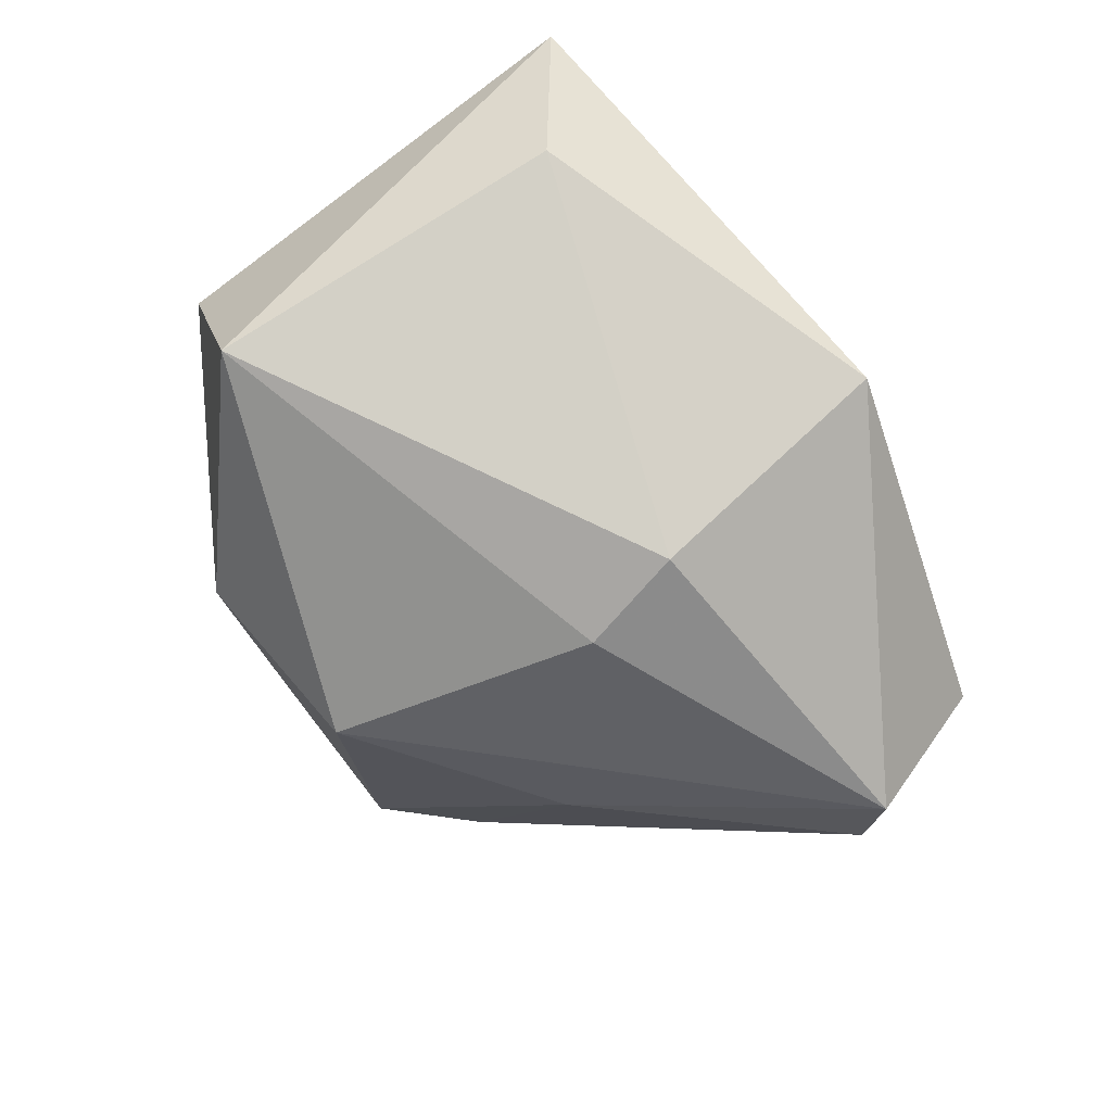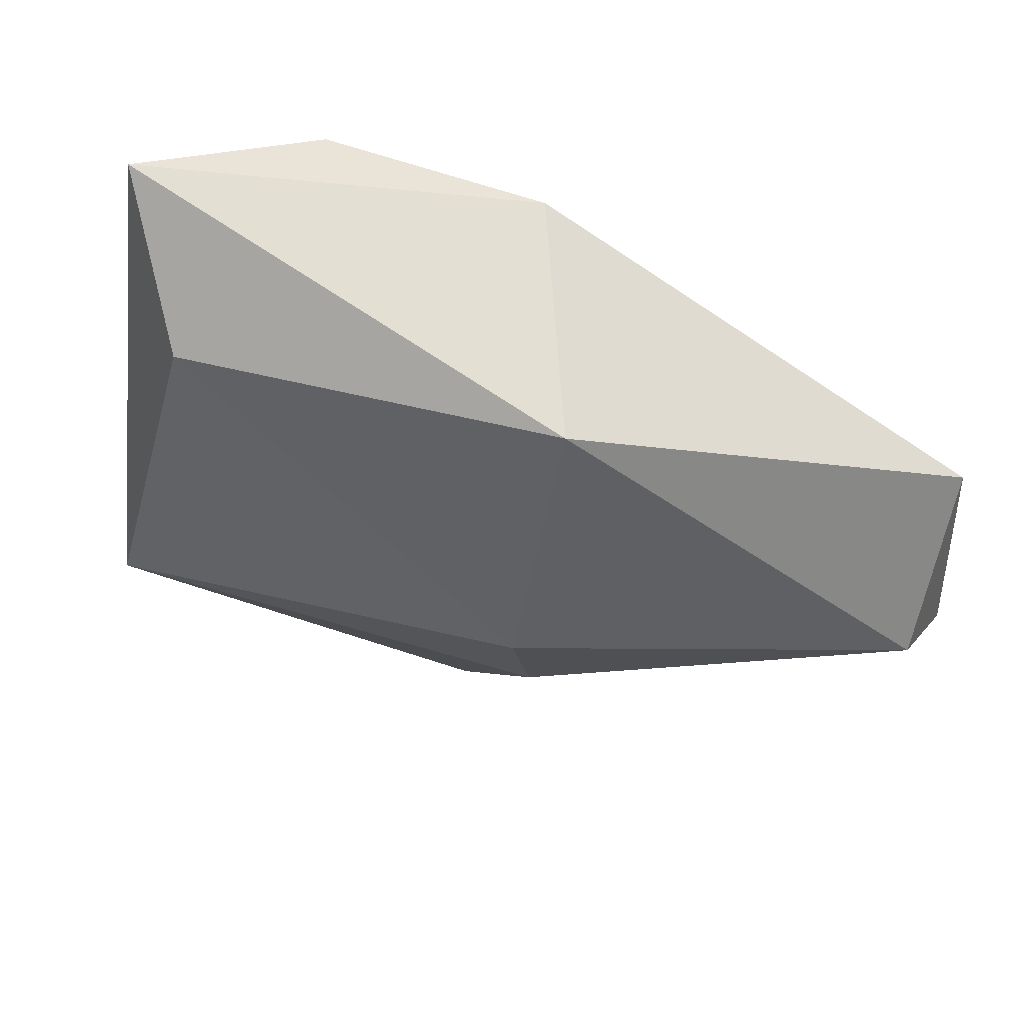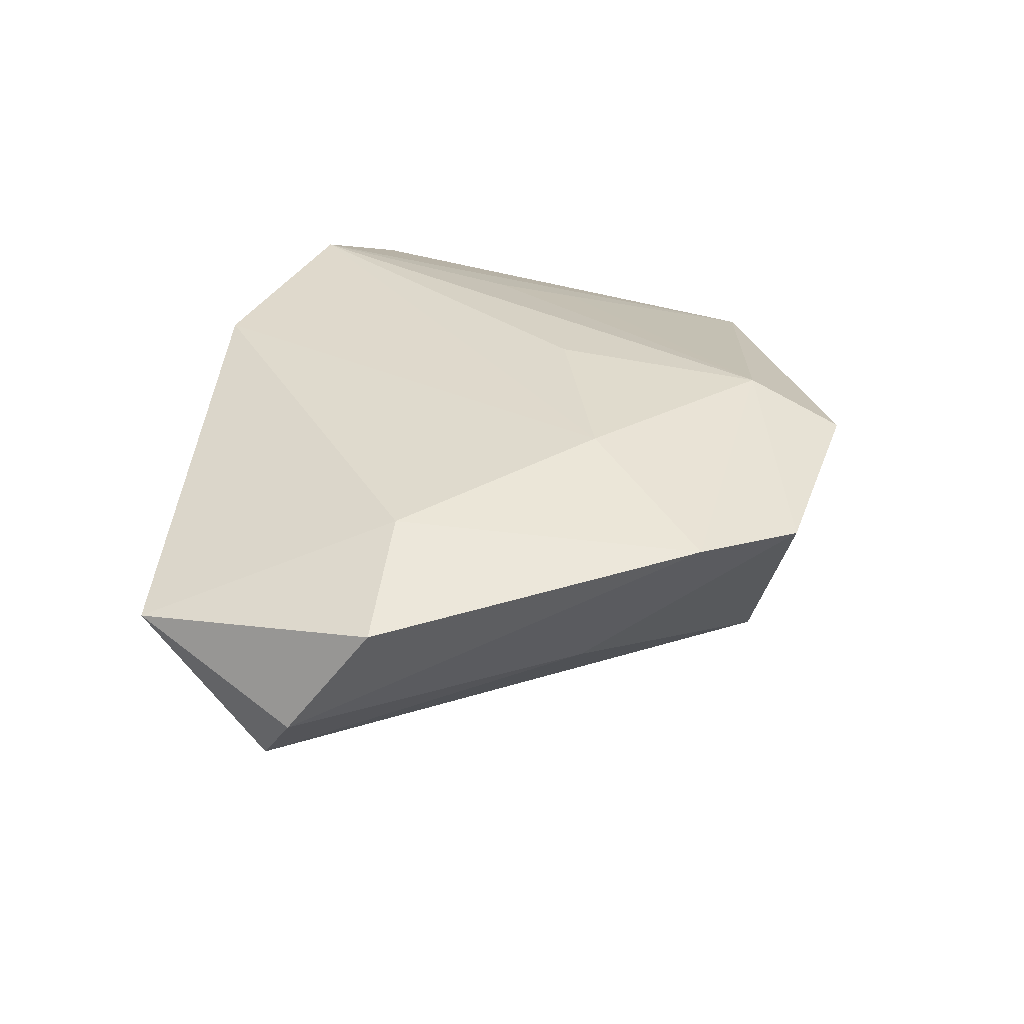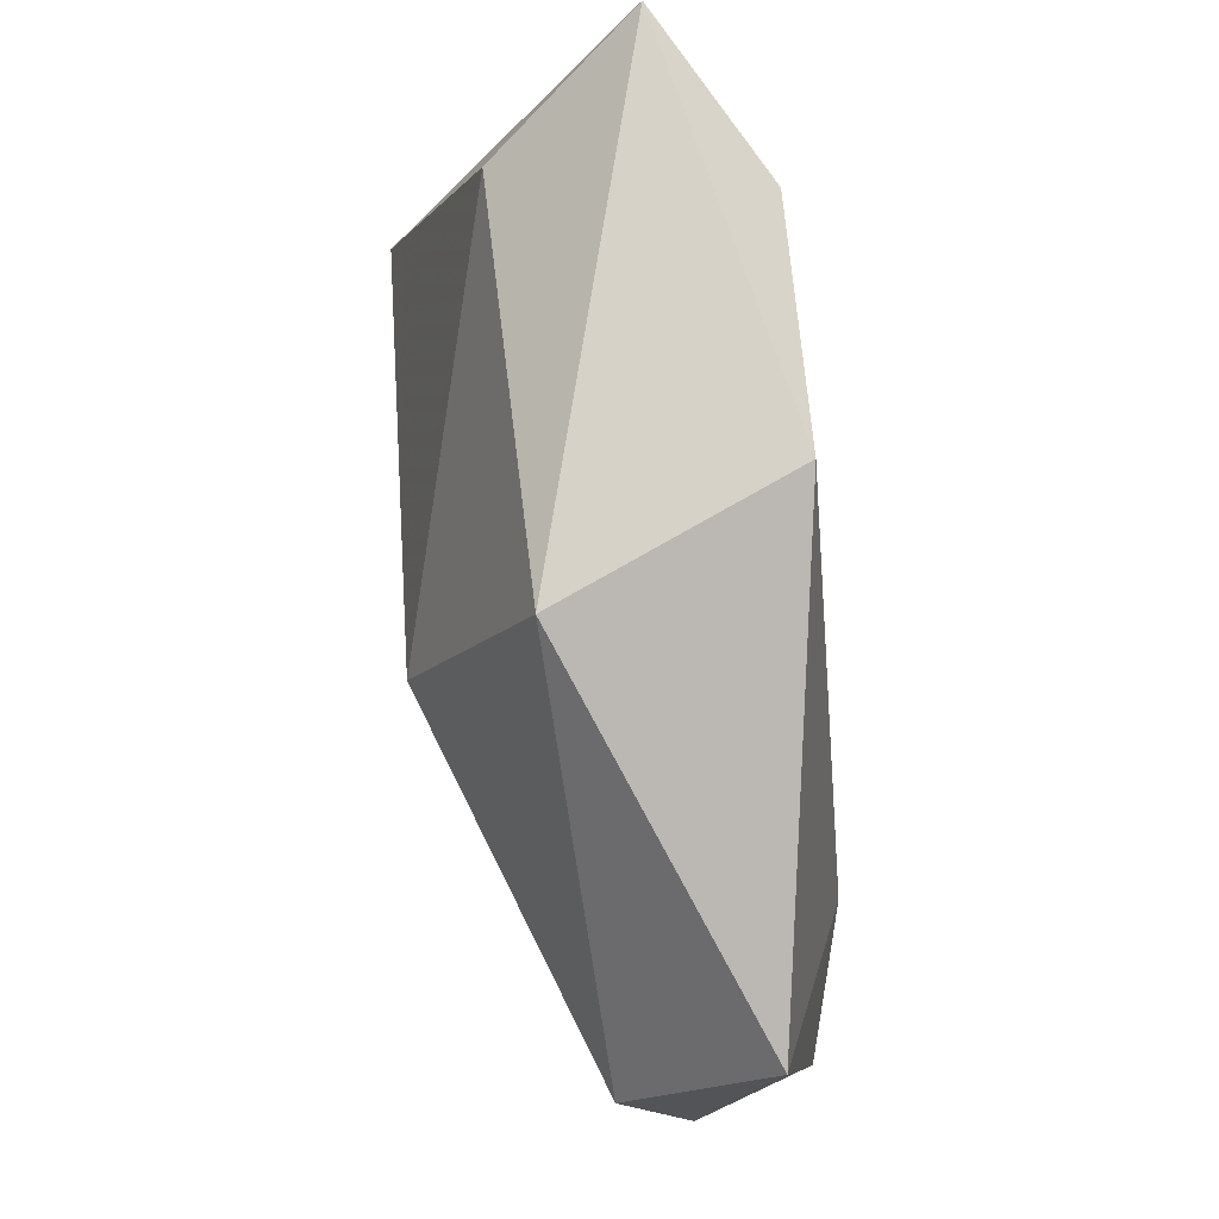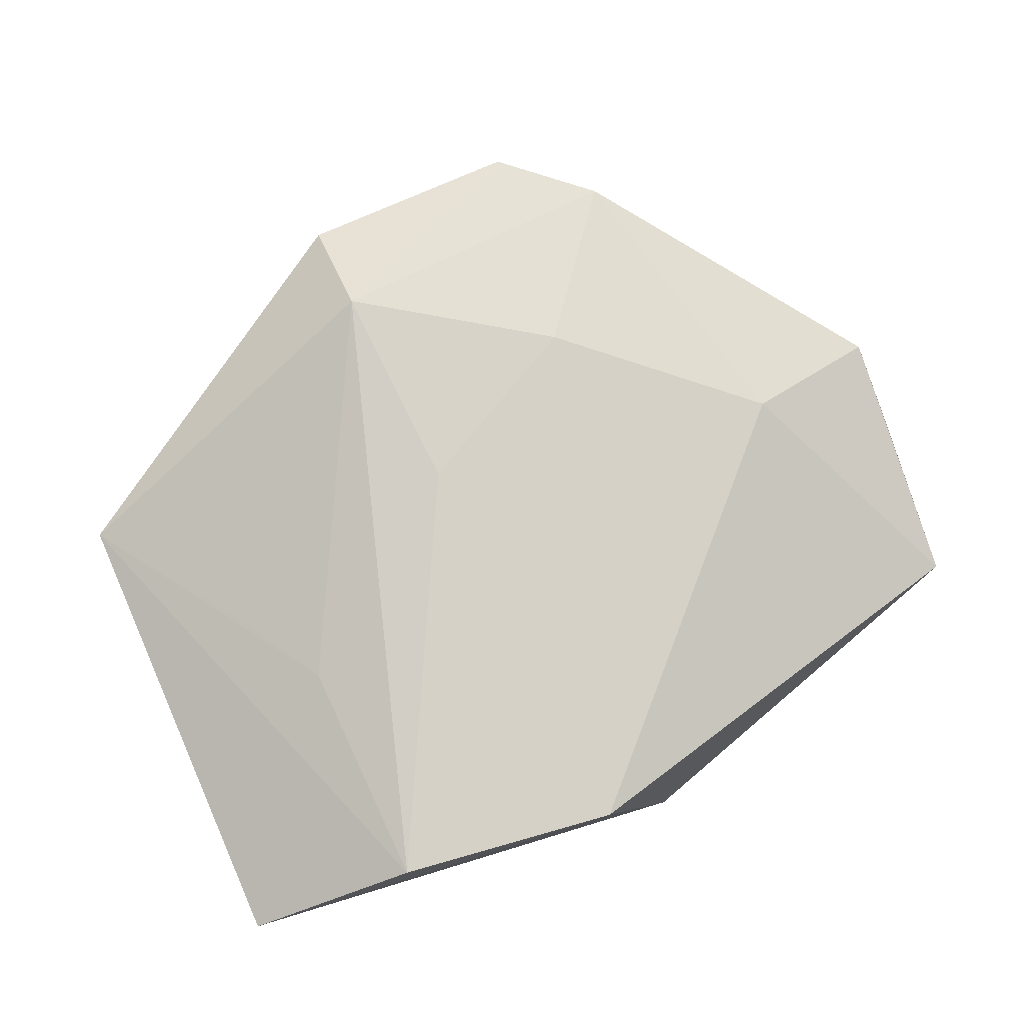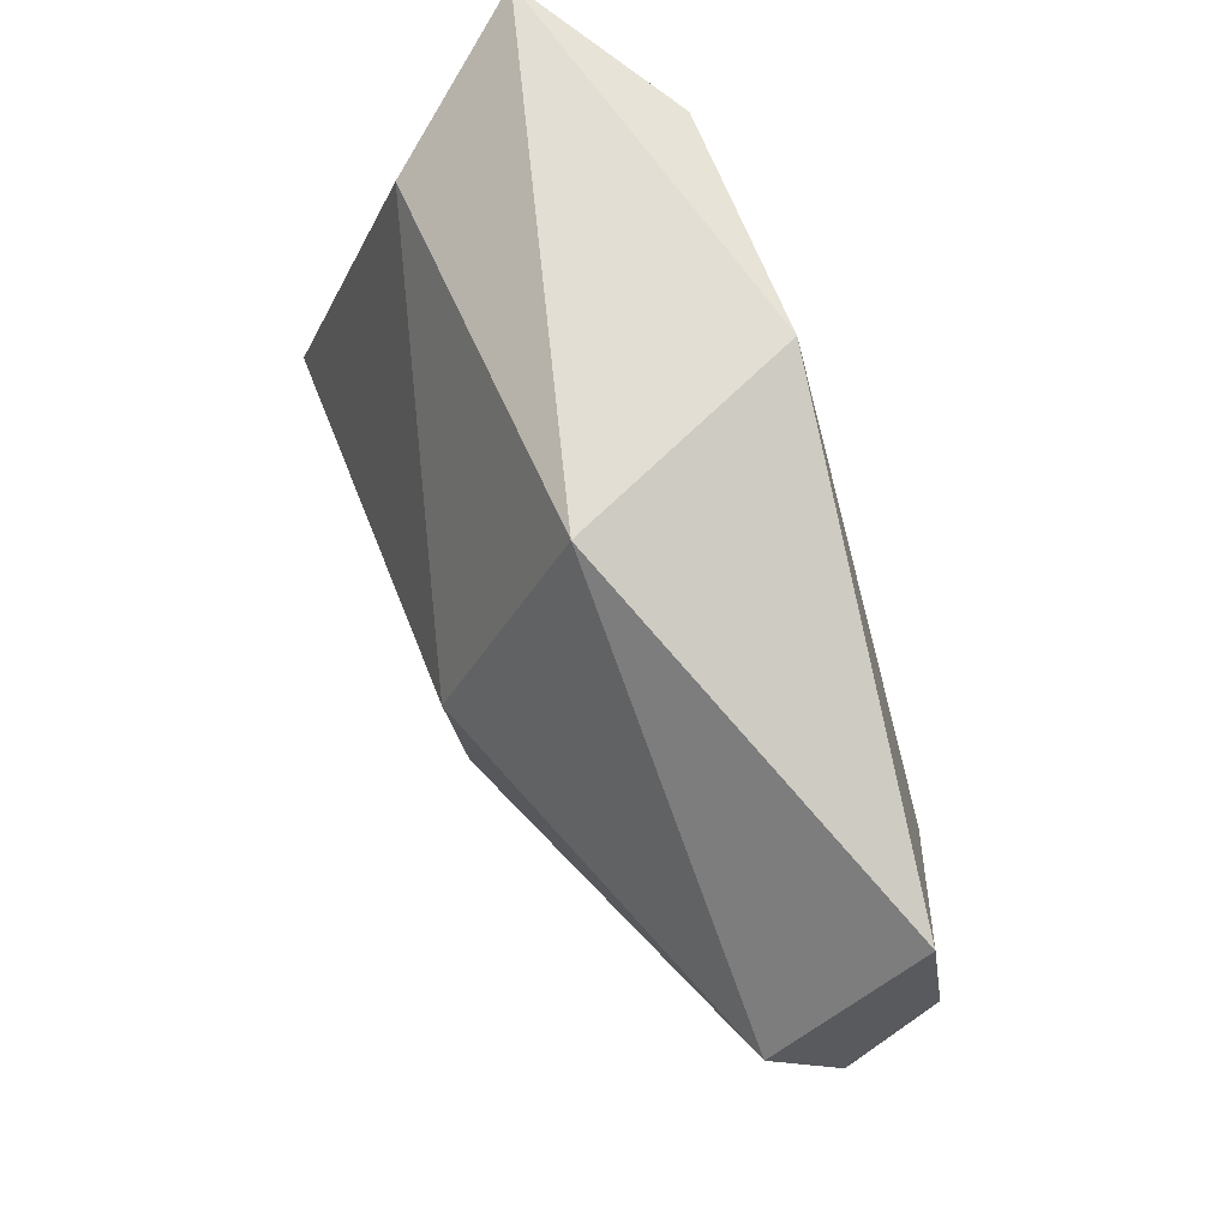
<metadata>
{"format":"obj","ext":"obj","renderer":"f3d","projection":"perspective","resolution":1024,"background":"white","views":[{"elev":-77.6,"azim":132.7,"up":"+Z"},{"elev":67.2,"azim":-165.4,"up":"+Y"},{"elev":30.6,"azim":-65.1,"up":"+Z"},{"elev":78.4,"azim":-101.1,"up":"+Y"},{"elev":79.6,"azim":162.2,"up":"+Z"},{"elev":67.8,"azim":-116.4,"up":"+Y"}]}
</metadata>
<code>
v 0.02424 0.01032 0.01392
v 0.02978 0.002699 0.01138
v 0.04455 -0.01464 0.004837
v -0.0249 -0.02223 -0.004386
v -0.04782 0.004994 -0.01074
v 0.03071 0.02612 -0.006858
v 0.03919 0.03456 0.008572
v -0.03357 -0.004207 0.01292
v 0.004637 -0.006994 0.01681
v -0.05061 0.0001756 -0.004173
v 0.02112 0.03419 0.01651
v -0.009609 -0.004437 -0.0205
v 0.0199 -0.03449 -0.002977
v -0.001954 0.03496 0.01447
v -0.04853 0.01896 0.003428
v 0.00802 -0.02954 0.01596
v 0.0003091 -0.03339 -0.0122
v 0.009331 -0.03973 0.01165
v -0.008157 0.007624 -0.02178
v -0.04767 -0.008239 0.007816
v -0.01368 -0.04242 0.01027
v -0.0234 -0.03502 0.01136
v -0.01284 -0.01836 0.01591
v 0.03881 -0.0123 -0.01645
v -0.01009 0.0351 -0.009772
f 24 7 3
f 11 3 7
f 6 7 24
f 6 25 7
f 13 17 24
f 24 3 13
f 21 17 13
f 4 17 21
f 17 4 5
f 5 4 10
f 15 25 5
f 5 10 15
f 15 8 14
f 14 25 15
f 7 25 14
f 14 11 7
f 15 10 20
f 20 8 15
f 3 11 1
f 11 16 1
f 21 13 18
f 18 16 21
f 18 13 3
f 3 16 18
f 21 16 22
f 8 20 22
f 22 20 10
f 22 4 21
f 10 4 22
f 11 14 23
f 23 14 8
f 8 22 23
f 23 22 16
f 17 5 12
f 24 17 12
f 2 16 3
f 3 1 2
f 2 1 16
f 9 16 11
f 11 23 9
f 9 23 16
f 24 12 19
f 19 6 24
f 25 6 19
f 19 5 25
f 19 12 5

</code>
